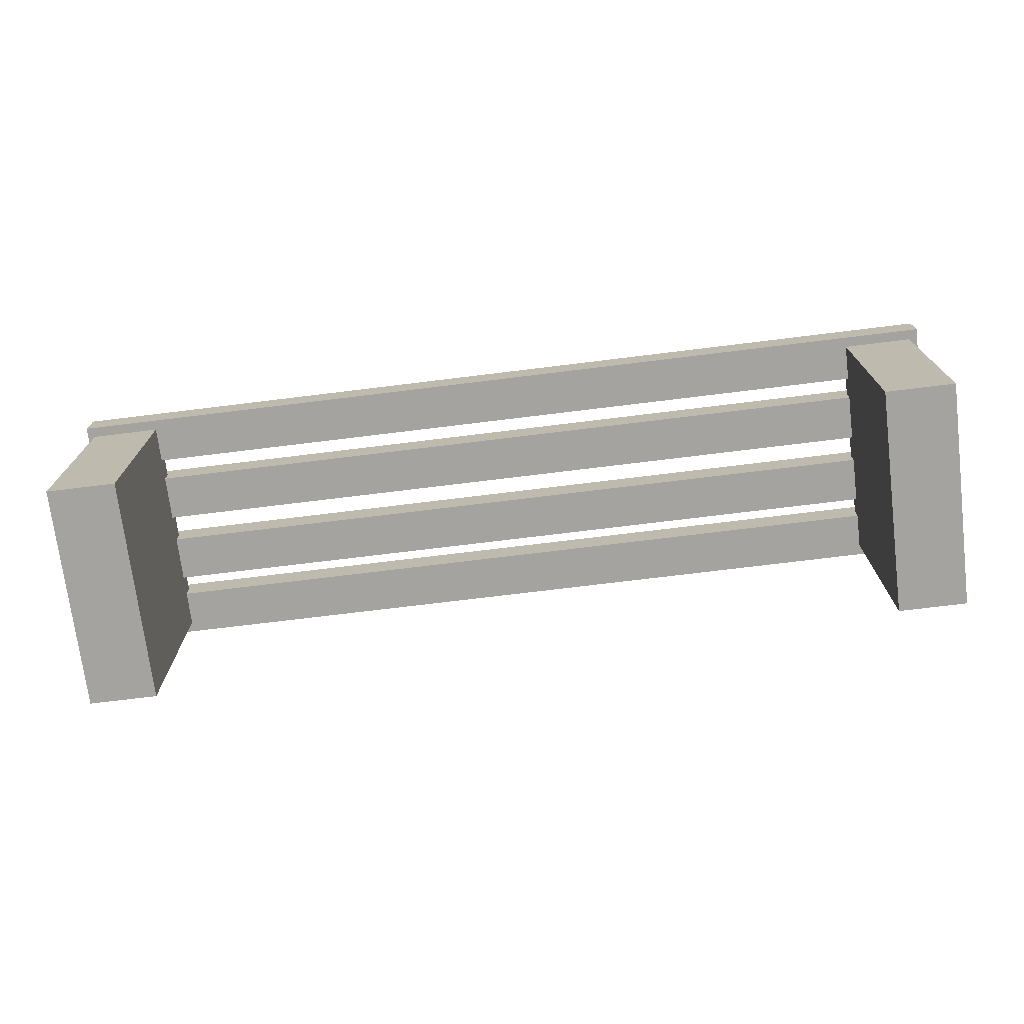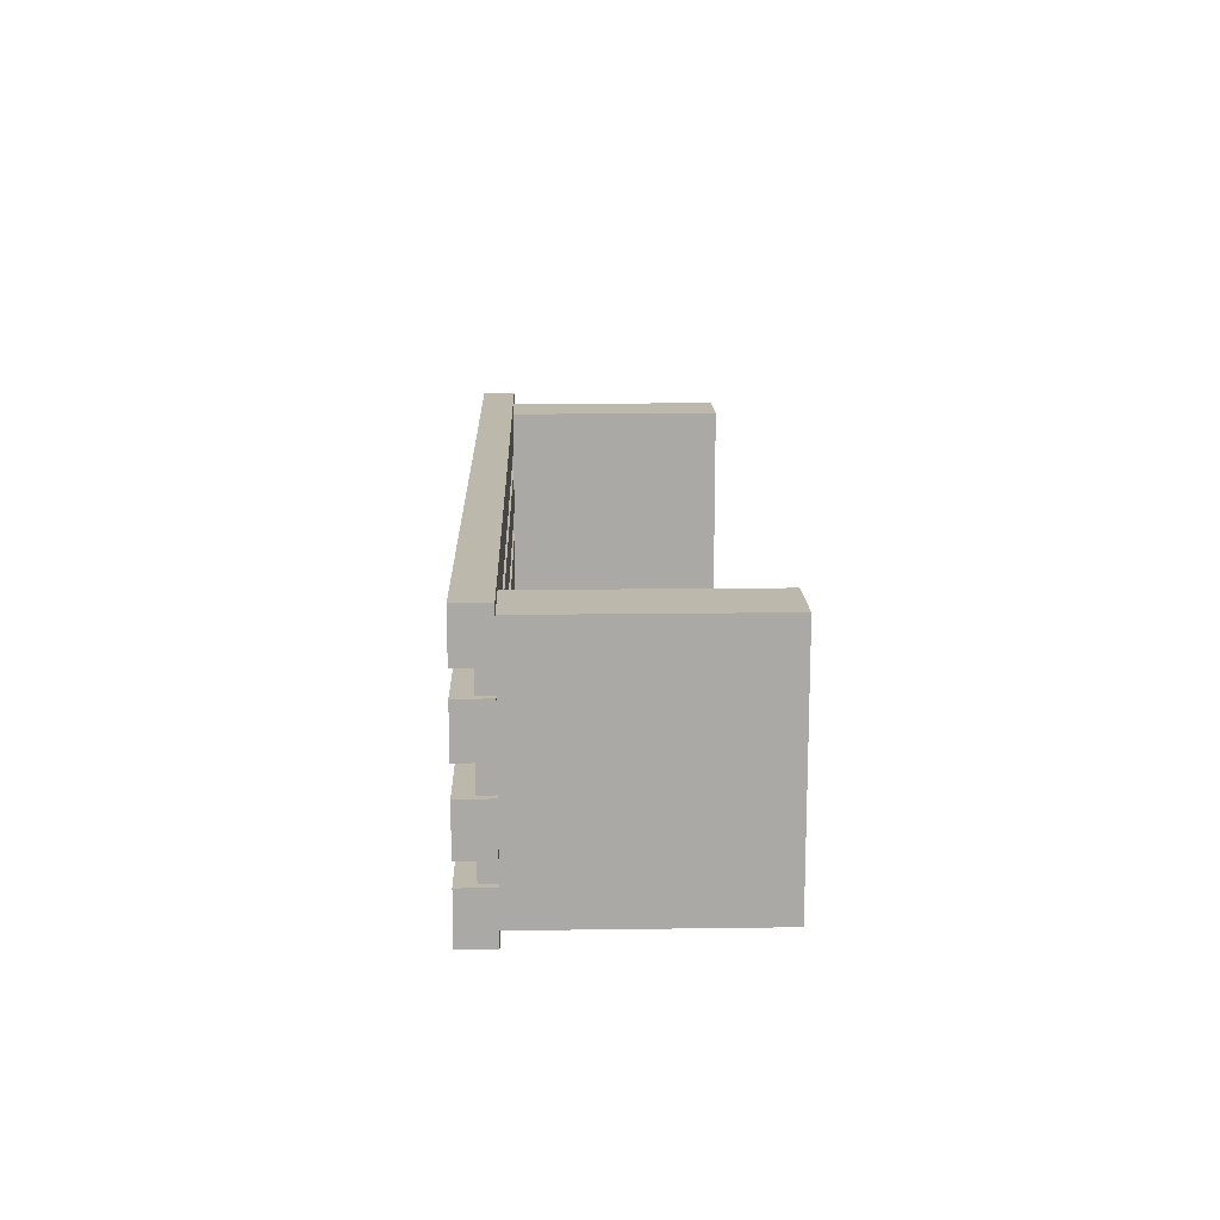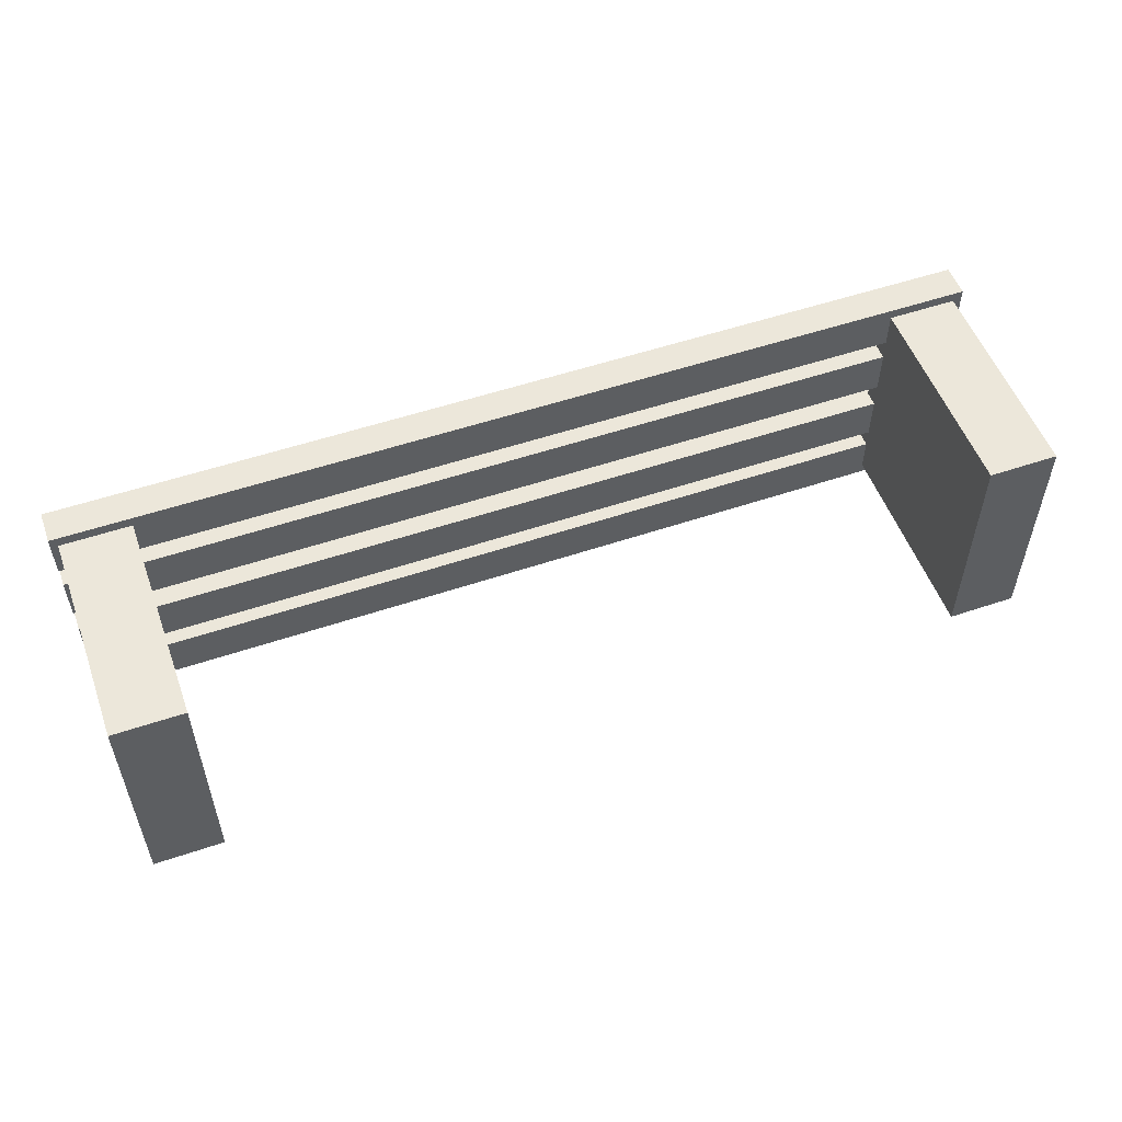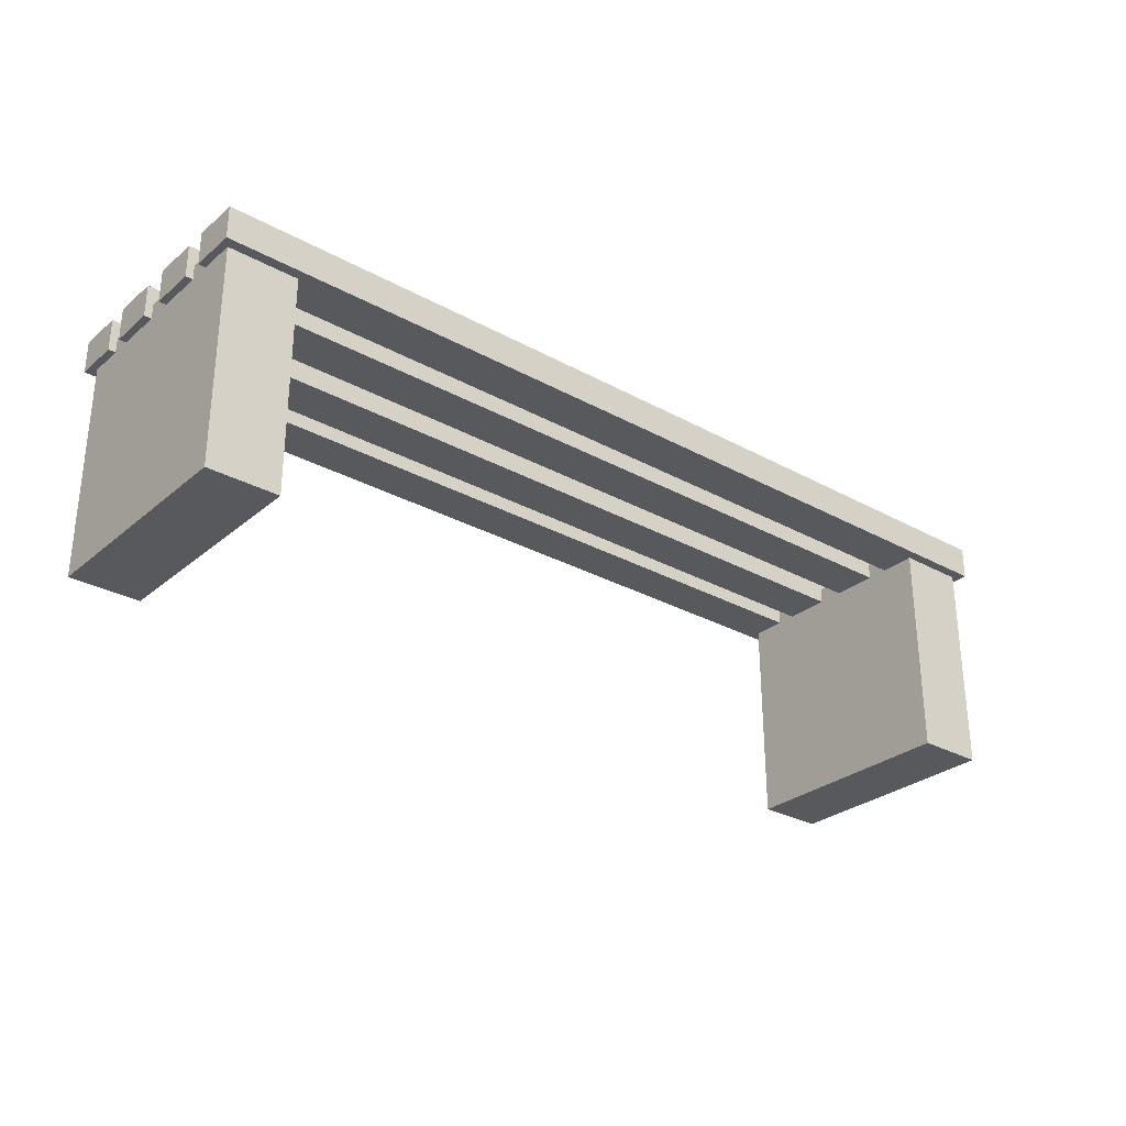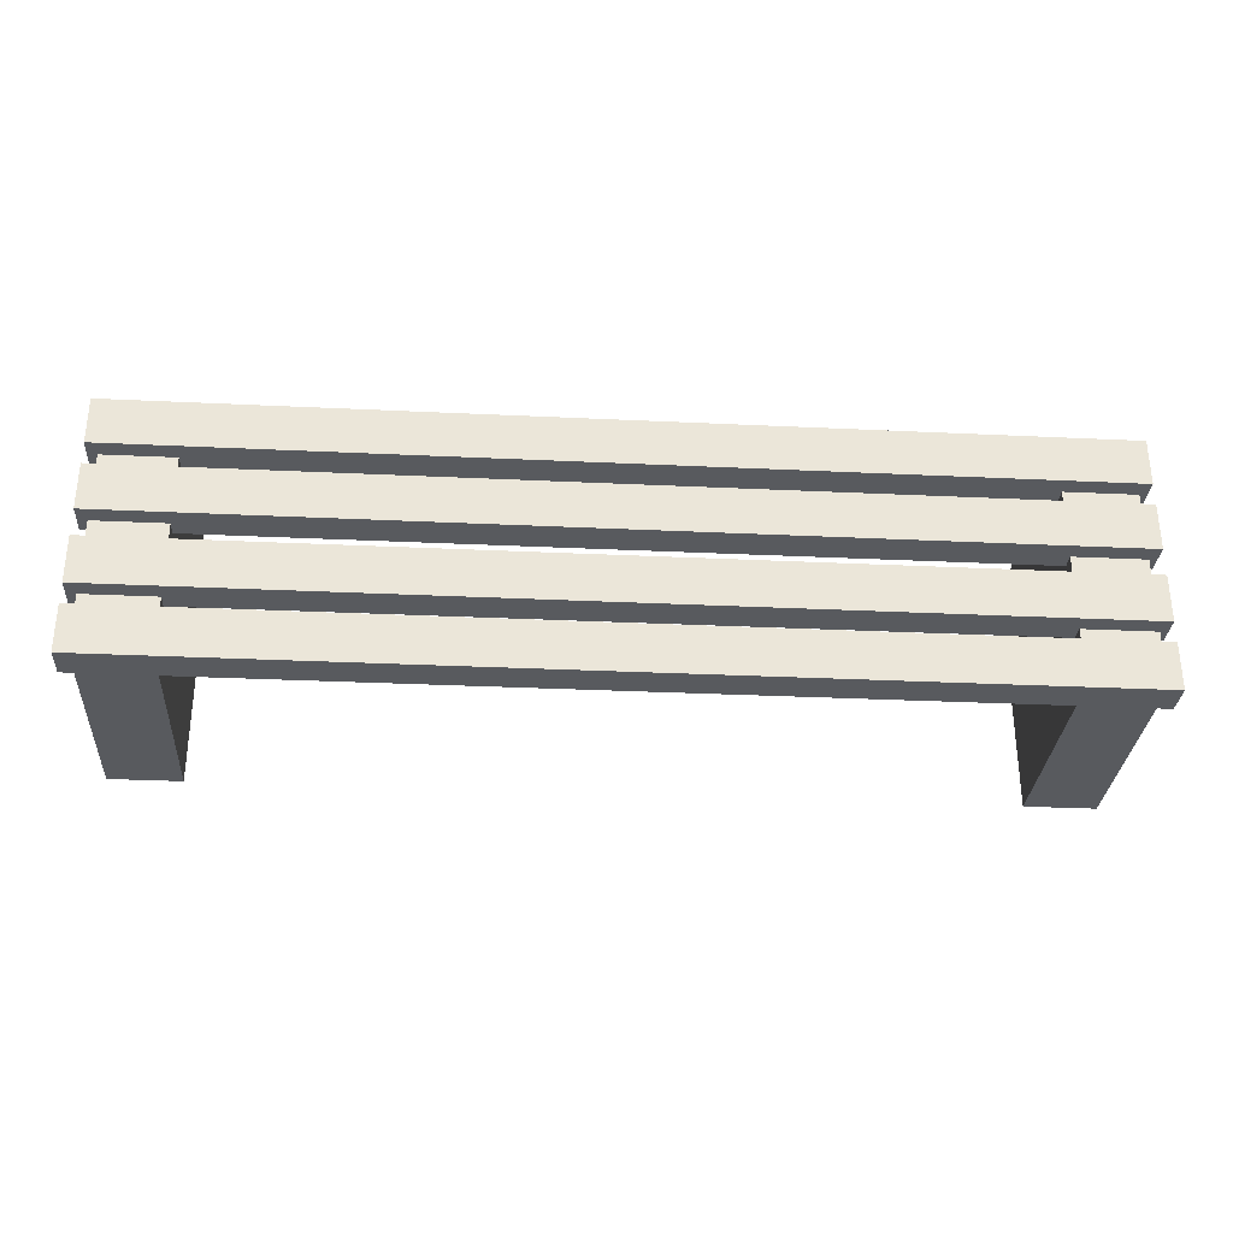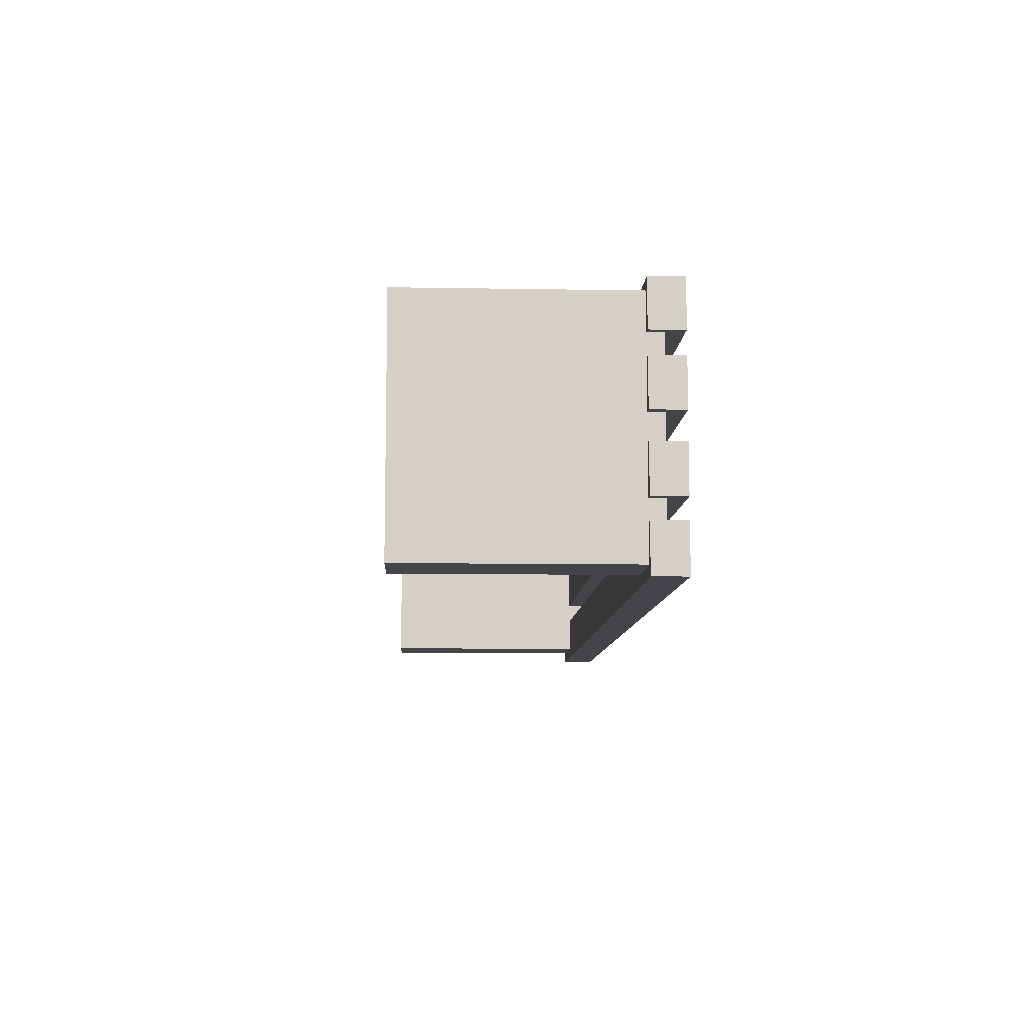
<metadata>
{"format":"obj","ext":"obj","renderer":"f3d","projection":"perspective","resolution":1024,"background":"white","views":[{"elev":-72.9,"azim":7.0,"up":"+Y"},{"elev":14.6,"azim":-91.7,"up":"+Z"},{"elev":53.4,"azim":-19.9,"up":"+Z"},{"elev":-29.1,"azim":-39.2,"up":"+Y"},{"elev":-30.8,"azim":176.1,"up":"+Z"},{"elev":-9.1,"azim":87.4,"up":"+Z"}]}
</metadata>
<code>
v  2333 140.9 -4013
v  2328 140.9 -4013
v  2328 140.9 -4032
v  2333 140.9 -4032
v  2333 160.6 -4013
v  2333 160.6 -4032
v  2328 160.6 -4032
v  2328 160.6 -4013
g Box169
f 1 2 3
f 3 4 1
f 5 6 7
f 7 8 5
f 1 4 6
f 6 5 1
f 4 3 7
f 7 6 4
f 3 2 8
f 8 7 3
f 2 1 5
f 5 8 2
v  2405 140.9 -4013
v  2399 140.9 -4013
v  2399 140.9 -4032
v  2405 140.9 -4032
v  2405 160.6 -4013
v  2405 160.6 -4032
v  2399 160.6 -4032
v  2399 160.6 -4013
g Box170
f 9 10 11
f 11 12 9
f 13 14 15
f 15 16 13
f 9 12 14
f 14 13 9
f 12 11 15
f 15 14 12
f 11 10 16
f 16 15 11
f 10 9 13
f 13 16 10
v  2406 159.3 -4012
v  2327 159.3 -4012
v  2327 159.3 -4016
v  2406 159.3 -4016
v  2406 162.1 -4012
v  2406 162.1 -4016
v  2327 162.1 -4016
v  2327 162.1 -4012
v  2406 159.3 -4018
v  2327 159.3 -4018
v  2327 159.3 -4022
v  2406 159.3 -4022
v  2406 162.1 -4018
v  2406 162.1 -4022
v  2327 162.1 -4022
v  2327 162.1 -4018
v  2406 159.3 -4024
v  2327 159.3 -4024
v  2327 159.3 -4028
v  2406 159.3 -4028
v  2406 162.1 -4024
v  2406 162.1 -4028
v  2327 162.1 -4028
v  2327 162.1 -4024
v  2406 159.3 -4029
v  2327 159.3 -4029
v  2327 159.3 -4033
v  2406 159.3 -4033
v  2406 162.1 -4029
v  2406 162.1 -4033
v  2327 162.1 -4033
v  2327 162.1 -4029
g Box171
f 17 18 19
f 19 20 17
f 21 22 23
f 23 24 21
f 17 20 22
f 22 21 17
f 20 19 23
f 23 22 20
f 19 18 24
f 24 23 19
f 18 17 21
f 21 24 18
f 25 26 27
f 27 28 25
f 29 30 31
f 31 32 29
f 25 28 30
f 30 29 25
f 28 27 31
f 31 30 28
f 27 26 32
f 32 31 27
f 26 25 29
f 29 32 26
f 33 34 35
f 35 36 33
f 37 38 39
f 39 40 37
f 33 36 38
f 38 37 33
f 36 35 39
f 39 38 36
f 35 34 40
f 40 39 35
f 34 33 37
f 37 40 34
f 41 42 43
f 43 44 41
f 45 46 47
f 47 48 45
f 41 44 46
f 46 45 41
f 44 43 47
f 47 46 44
f 43 42 48
f 48 47 43
f 42 41 45
f 45 48 42

</code>
